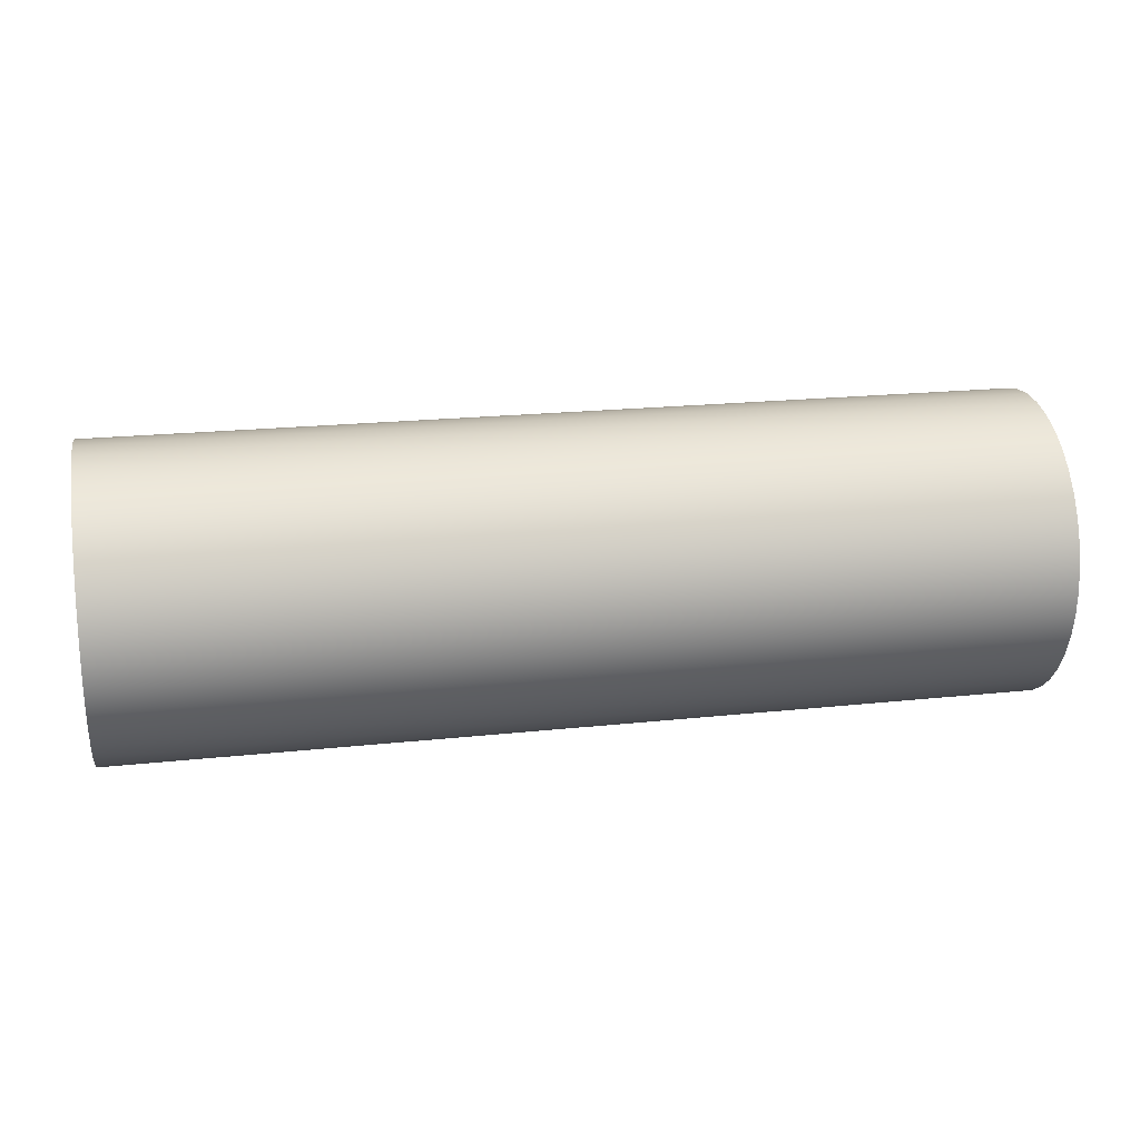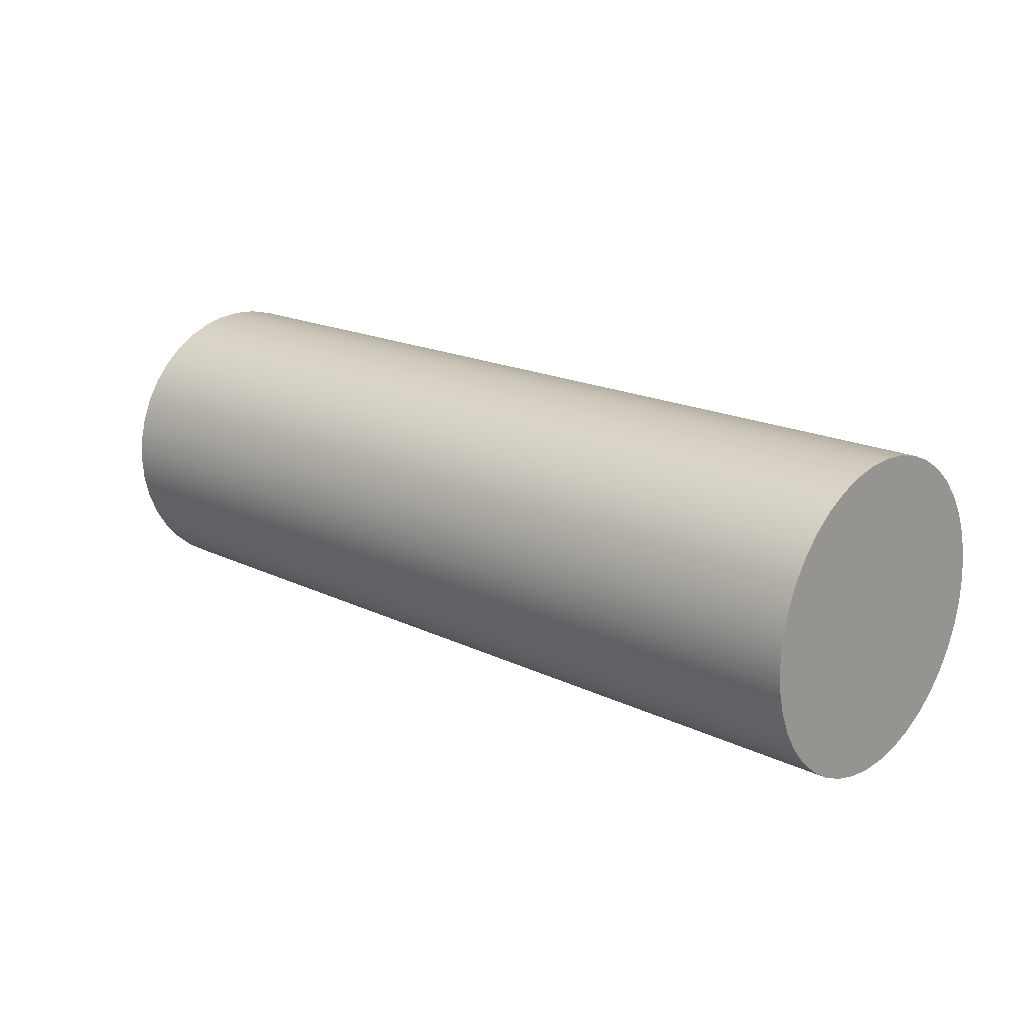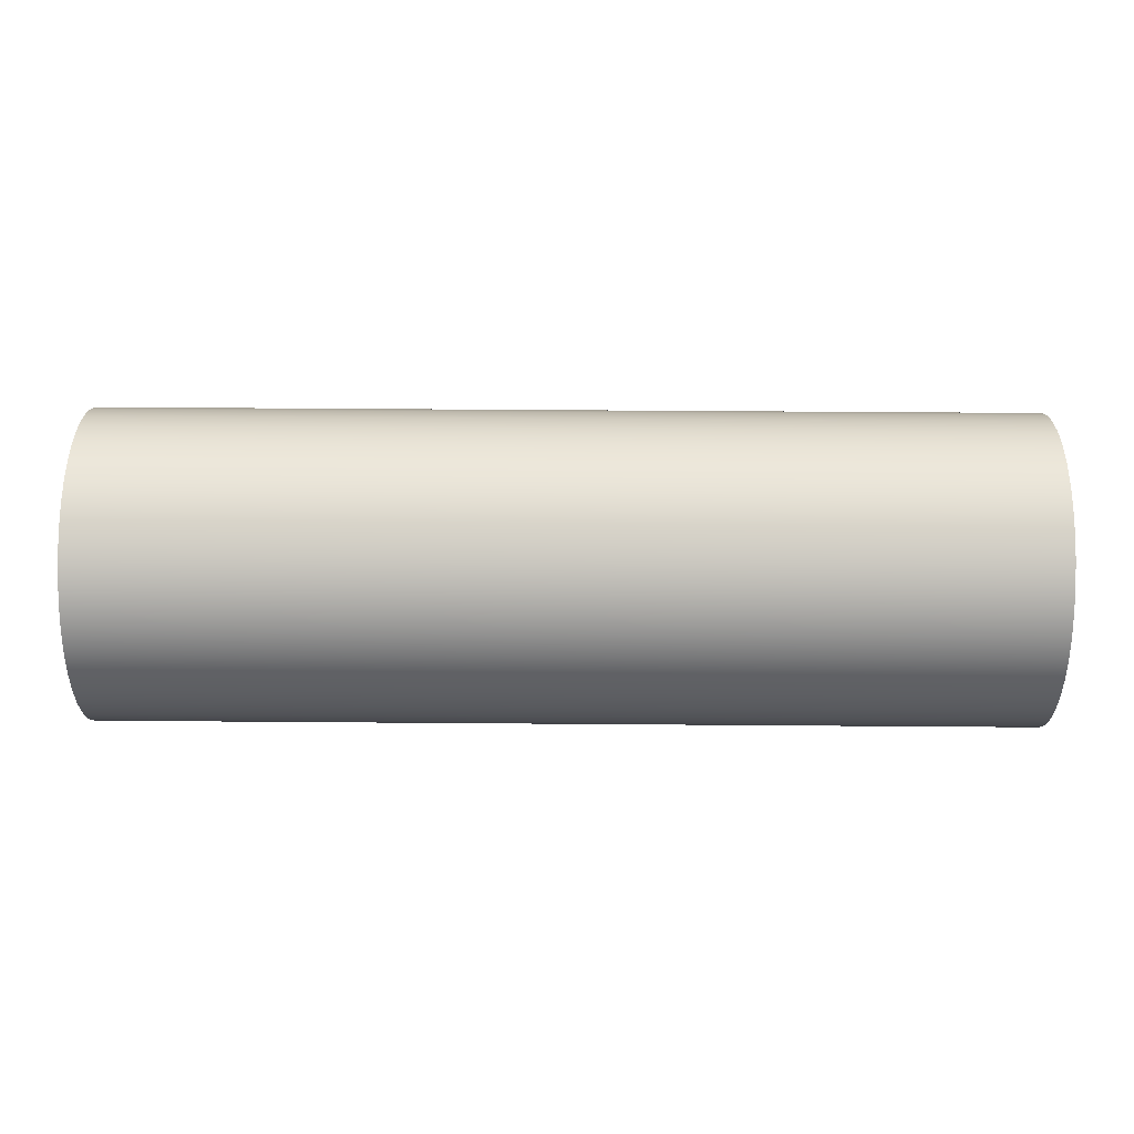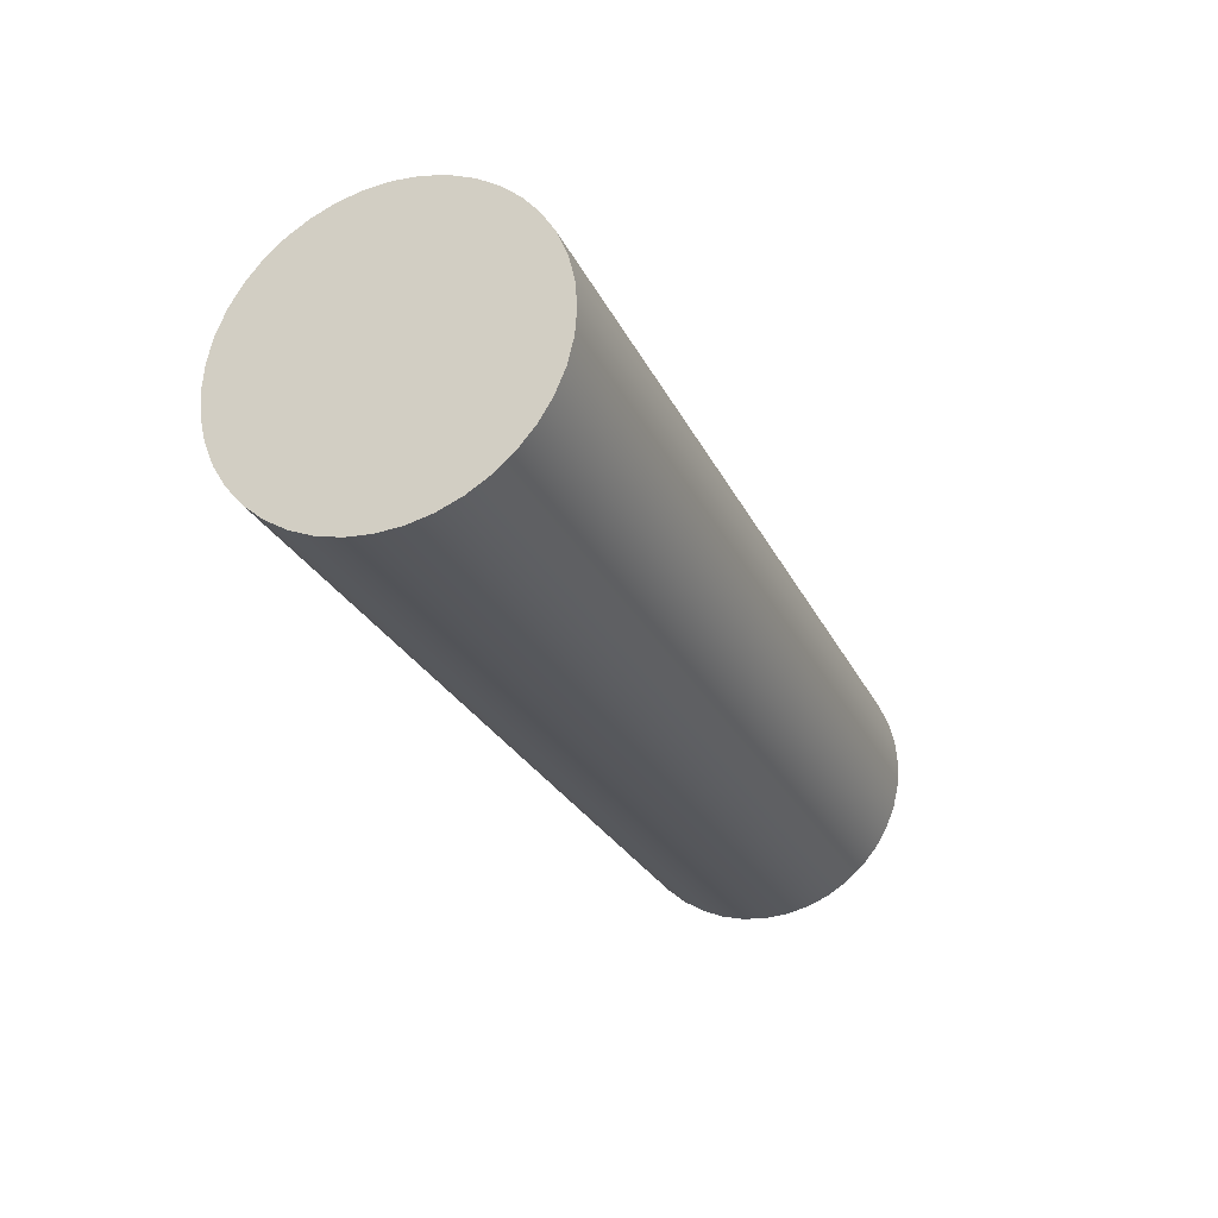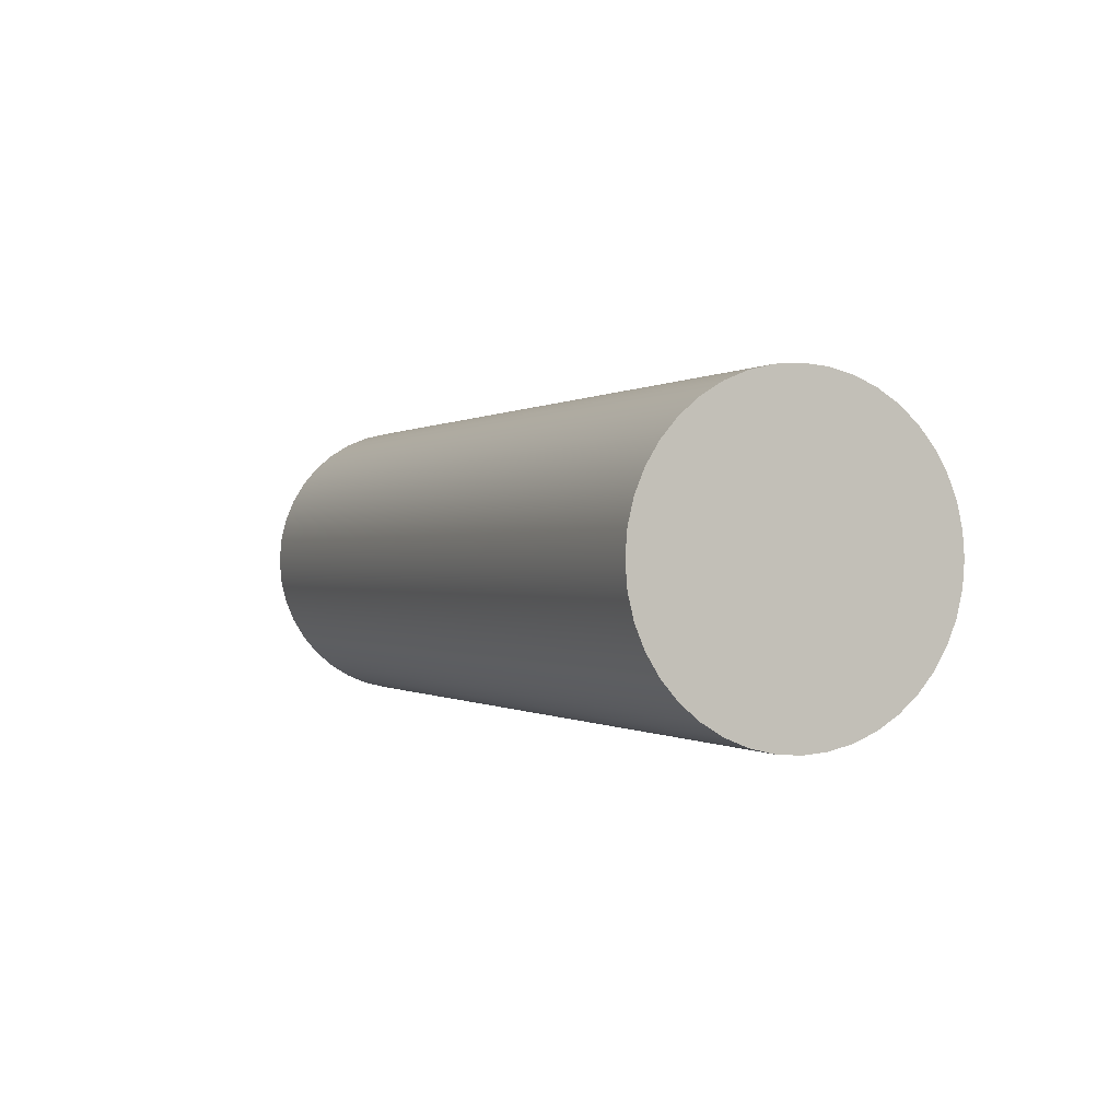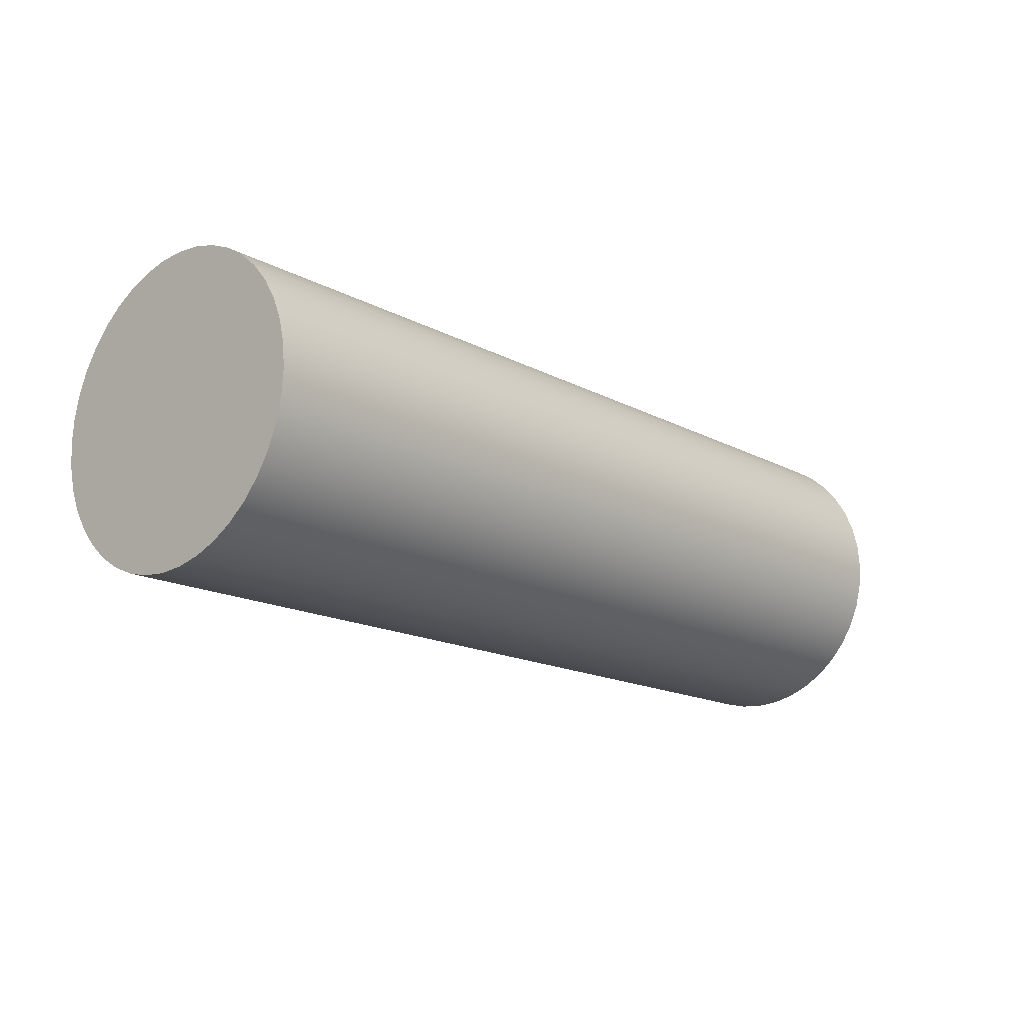
<metadata>
{"format":"obj","ext":"obj","renderer":"f3d","projection":"perspective","resolution":1024,"background":"white","views":[{"elev":20.9,"azim":-10.9,"up":"+Z"},{"elev":18.2,"azim":43.1,"up":"+Z"},{"elev":50.4,"azim":-179.5,"up":"+Z"},{"elev":-26.3,"azim":-68.9,"up":"+Y"},{"elev":-0.1,"azim":65.8,"up":"+Y"},{"elev":-15.9,"azim":132.0,"up":"+Y"}]}
</metadata>
<code>
v 1.2 2.5 8.7
v 1.2 2.531 8.698
v 1.2 2.562 8.69
v 1.2 2.591 8.678
v 1.2 2.618 8.662
v 1.2 2.641 8.641
v 1.2 2.662 8.618
v 1.2 2.678 8.591
v 1.2 2.69 8.562
v 1.2 2.698 8.531
v 1.2 2.7 8.5
v 1.2 2.698 8.469
v 1.2 2.69 8.438
v 1.2 2.678 8.409
v 1.2 2.662 8.382
v 1.2 2.641 8.359
v 1.2 2.618 8.338
v 1.2 2.591 8.322
v 1.2 2.562 8.31
v 1.2 2.531 8.302
v 1.2 2.5 8.3
v 1.2 2.469 8.302
v 1.2 2.438 8.31
v 1.2 2.409 8.322
v 1.2 2.382 8.338
v 1.2 2.359 8.359
v 1.2 2.338 8.382
v 1.2 2.322 8.409
v 1.2 2.31 8.438
v 1.2 2.302 8.469
v 1.2 2.3 8.5
v 1.2 2.302 8.531
v 1.2 2.31 8.562
v 1.2 2.322 8.591
v 1.2 2.338 8.618
v 1.2 2.359 8.641
v 1.2 2.382 8.662
v 1.2 2.409 8.678
v 1.2 2.438 8.69
v 1.2 2.469 8.698
v 0 2.5 8.7
v 0 2.469 8.698
v 0 2.438 8.69
v 0 2.409 8.678
v 0 2.382 8.662
v 0 2.359 8.641
v 0 2.338 8.618
v 0 2.322 8.591
v 0 2.31 8.562
v 0 2.302 8.531
v 0 2.3 8.5
v 0 2.302 8.469
v 0 2.31 8.438
v 0 2.322 8.409
v 0 2.338 8.382
v 0 2.359 8.359
v 0 2.382 8.338
v 0 2.409 8.322
v 0 2.438 8.31
v 0 2.469 8.302
v 0 2.5 8.3
v 0 2.531 8.302
v 0 2.562 8.31
v 0 2.591 8.322
v 0 2.618 8.338
v 0 2.641 8.359
v 0 2.662 8.382
v 0 2.678 8.409
v 0 2.69 8.438
v 0 2.698 8.469
v 0 2.7 8.5
v 0 2.698 8.531
v 0 2.69 8.562
v 0 2.678 8.591
v 0 2.662 8.618
v 0 2.641 8.641
v 0 2.618 8.662
v 0 2.591 8.678
v 0 2.562 8.69
v 0 2.531 8.698
v 0 2.5 8.7
v 1.2 2.5 8.7
v 1.2 2.5 8.7
v 1.2 2.469 8.698
v 1.2 2.438 8.69
v 1.2 2.409 8.678
v 1.2 2.382 8.662
v 1.2 2.359 8.641
v 1.2 2.338 8.618
v 1.2 2.322 8.591
v 1.2 2.31 8.562
v 1.2 2.302 8.531
v 1.2 2.3 8.5
v 1.2 2.302 8.469
v 1.2 2.31 8.438
v 1.2 2.322 8.409
v 1.2 2.338 8.382
v 1.2 2.359 8.359
v 1.2 2.382 8.338
v 1.2 2.409 8.322
v 1.2 2.438 8.31
v 1.2 2.469 8.302
v 1.2 2.5 8.3
v 1.2 2.531 8.302
v 1.2 2.562 8.31
v 1.2 2.591 8.322
v 1.2 2.618 8.338
v 1.2 2.641 8.359
v 1.2 2.662 8.382
v 1.2 2.678 8.409
v 1.2 2.69 8.438
v 1.2 2.698 8.469
v 1.2 2.7 8.5
v 1.2 2.698 8.531
v 1.2 2.69 8.562
v 1.2 2.678 8.591
v 1.2 2.662 8.618
v 1.2 2.641 8.641
v 1.2 2.618 8.662
v 1.2 2.591 8.678
v 1.2 2.562 8.69
v 1.2 2.531 8.698
v 0 2.5 8.7
v 0 2.531 8.698
v 0 2.562 8.69
v 0 2.591 8.678
v 0 2.618 8.662
v 0 2.641 8.641
v 0 2.662 8.618
v 0 2.678 8.591
v 0 2.69 8.562
v 0 2.698 8.531
v 0 2.7 8.5
v 0 2.698 8.469
v 0 2.69 8.438
v 0 2.678 8.409
v 0 2.662 8.382
v 0 2.641 8.359
v 0 2.618 8.338
v 0 2.591 8.322
v 0 2.562 8.31
v 0 2.531 8.302
v 0 2.5 8.3
v 0 2.469 8.302
v 0 2.438 8.31
v 0 2.409 8.322
v 0 2.382 8.338
v 0 2.359 8.359
v 0 2.338 8.382
v 0 2.322 8.409
v 0 2.31 8.438
v 0 2.302 8.469
v 0 2.3 8.5
v 0 2.302 8.531
v 0 2.31 8.562
v 0 2.322 8.591
v 0 2.338 8.618
v 0 2.359 8.641
v 0 2.382 8.662
v 0 2.409 8.678
v 0 2.438 8.69
v 0 2.469 8.698
g ad902b66-e2eb-11ea-8021-54bf646e7e1f
f 2 80 1
f 1 80 81
f 82 41 40
f 40 41 42
f 40 42 43
f 2 3 80
f 80 3 79
f 79 3 4
f 79 4 78
f 78 4 5
f 78 5 77
f 77 5 6
f 77 6 76
f 76 6 7
f 76 7 75
f 75 7 8
f 75 8 74
f 74 8 9
f 74 9 73
f 73 9 10
f 73 10 72
f 72 10 11
f 72 11 71
f 71 11 12
f 71 12 70
f 70 12 13
f 70 13 69
f 69 13 14
f 69 14 68
f 68 14 15
f 68 15 67
f 67 15 16
f 67 16 66
f 66 16 17
f 66 17 65
f 65 17 18
f 65 18 64
f 64 18 19
f 64 19 63
f 63 19 20
f 63 20 62
f 62 20 21
f 62 21 61
f 61 21 22
f 61 22 60
f 60 22 23
f 60 23 59
f 59 23 24
f 59 24 58
f 58 24 25
f 58 25 57
f 57 25 26
f 57 26 56
f 56 26 27
f 56 27 55
f 55 27 28
f 55 28 54
f 54 28 29
f 54 29 53
f 53 29 30
f 53 30 52
f 52 30 31
f 52 31 51
f 51 31 32
f 51 32 50
f 50 32 33
f 50 33 49
f 49 33 34
f 49 34 48
f 48 34 35
f 48 35 47
f 47 35 36
f 47 36 46
f 46 36 37
f 46 37 45
f 45 37 38
f 45 38 44
f 44 38 39
f 44 39 43
f 43 39 40
g ad90a0c0-e2eb-11ea-b6ca-54bf646e7e1f
f 84 102 83
f 83 102 103
f 83 103 122
f 122 103 104
f 122 104 121
f 121 104 105
f 121 105 120
f 120 105 106
f 120 106 119
f 119 106 107
f 119 107 118
f 118 107 108
f 118 108 117
f 117 108 109
f 117 109 116
f 116 109 110
f 116 110 115
f 115 110 111
f 115 111 114
f 114 111 112
f 114 112 113
f 102 84 101
f 101 84 85
f 101 85 100
f 100 85 86
f 100 86 99
f 99 86 87
f 99 87 98
f 98 87 88
f 98 88 97
f 97 88 89
f 97 89 96
f 96 89 90
f 96 90 95
f 95 90 91
f 95 91 94
f 94 91 92
f 94 92 93
g ad9115f4-e2eb-11ea-81ff-54bf646e7e1f
f 124 142 123
f 123 142 143
f 123 143 162
f 162 143 144
f 162 144 161
f 161 144 145
f 161 145 160
f 160 145 146
f 160 146 159
f 159 146 147
f 159 147 158
f 158 147 148
f 158 148 157
f 157 148 149
f 157 149 156
f 156 149 150
f 156 150 155
f 155 150 151
f 155 151 154
f 154 151 152
f 154 152 153
f 142 124 141
f 141 124 125
f 141 125 140
f 140 125 126
f 140 126 139
f 139 126 127
f 139 127 138
f 138 127 128
f 138 128 137
f 137 128 129
f 137 129 136
f 136 129 130
f 136 130 135
f 135 130 131
f 135 131 134
f 134 131 132
f 134 132 133

</code>
